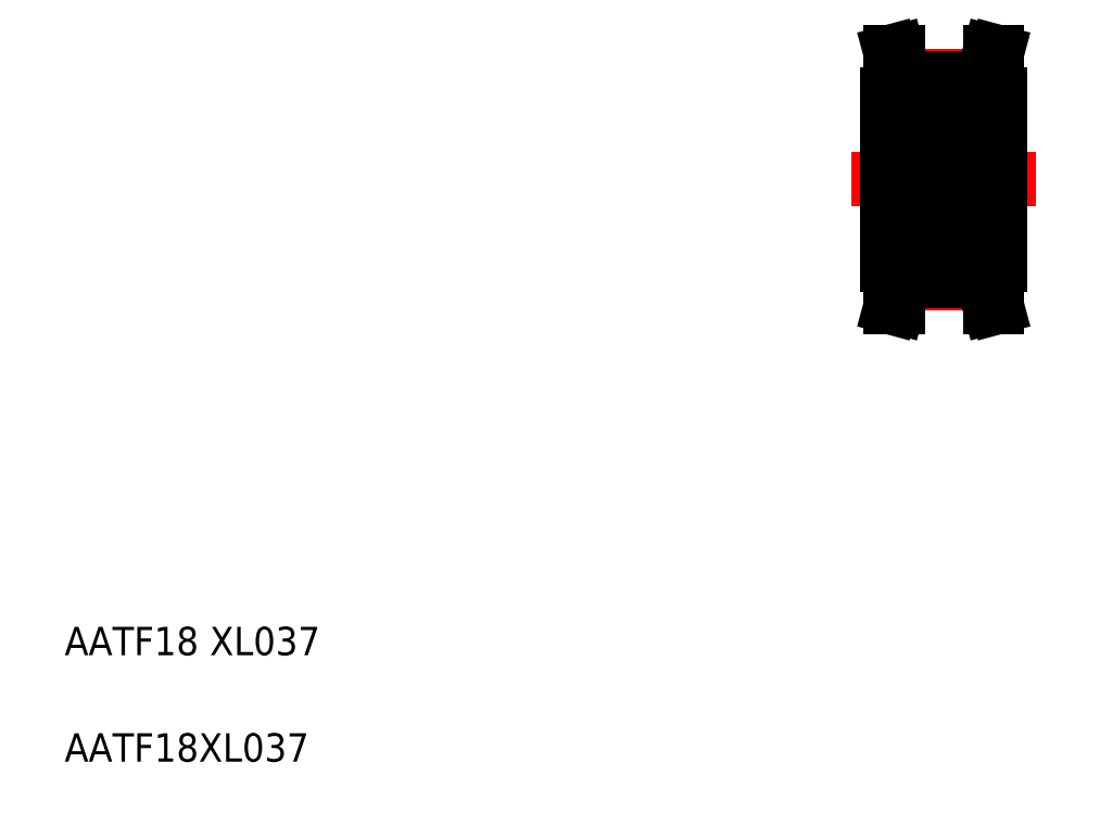
<metadata>
{"format":"dxf","ext":"dxf","renderer":"ezdxf+matplotlib","layout":"modelspace","background":"white","min_lineweight":24,"dpi":150}
</metadata>
<code>
0
SECTION
2
ENTITIES
0
LINE
8
CENTER
10
133.8
20
108.9
30
0
11
133.8
21
74.72
31
0
0
LINE
8
0
10
140.3
20
106.2
30
0
11
140.3
21
104
31
0
0
LINE
8
0
10
139.3
20
106.3
30
0
11
139.3
21
104
31
0
0
LINE
8
0
10
127.3
20
106.2
30
0
11
127.3
21
104
31
0
0
LINE
8
0
10
128.3
20
106.3
30
0
11
128.3
21
104
31
0
0
TEXT
8
0
10
10
20
25
30
0
40
4
1
AATF18 XL037
0
TEXT
8
0
10
10
20
10
30
0
40
4
1
AATF18XL037
0
LINE
8
CENTER
10
120.8
20
92.04
30
0
11
146.8
21
92.04
31
0
0
LINE
8
0
10
141.8
20
104
30
0
11
141.8
21
80.04
31
0
0
LINE
8
0
10
125.8
20
104
30
0
11
125.8
21
80.04
31
0
0
LINE
8
0
10
136.8
20
102.1
30
0
11
136.8
21
81.94
31
0
0
LINE
8
0
10
138.2
20
102.1
30
0
11
138.2
21
81.94
31
0
0
LINE
8
CENTER
10
128.3
20
77.49
30
0
11
139.4
21
77.49
31
0
0
LINE
8
0
10
128.3
20
78.74
30
0
11
139.3
21
78.74
31
0
0
LINE
8
0
10
128.3
20
77.74
30
0
11
139.3
21
77.74
31
0
0
LINE
8
0
10
136.8
20
83.74
30
0
11
138.2
21
83.74
31
0
0
LINE
8
0
10
136.8
20
81.94
30
0
11
138.2
21
81.94
31
0
0
LINE
8
0
10
126.3
20
74.04
30
0
11
127.3
21
77.87
31
0
0
LINE
8
0
10
127.4
20
74.04
30
0
11
128.3
21
77.74
31
0
0
LINE
8
0
10
126.3
20
74.04
30
0
11
127.4
21
74.04
31
0
0
LINE
8
0
10
125.8
20
80.04
30
0
11
128.3
21
80.04
31
0
0
LINE
8
0
10
127.3
20
77.87
30
0
11
127.3
21
80.04
31
0
0
LINE
8
0
10
128.3
20
77.74
30
0
11
128.3
21
80.04
31
0
0
LINE
8
0
10
125.8
20
84.04
30
0
11
130.8
21
84.04
31
0
0
LINE
8
0
10
141.4
20
74.04
30
0
11
140.3
21
77.87
31
0
0
LINE
8
0
10
140.3
20
74.04
30
0
11
139.3
21
77.74
31
0
0
LINE
8
0
10
141.4
20
74.04
30
0
11
140.3
21
74.04
31
0
0
LINE
8
0
10
141.8
20
80.04
30
0
11
139.3
21
80.04
31
0
0
LINE
8
0
10
139.3
20
77.74
30
0
11
139.3
21
80.04
31
0
0
LINE
8
0
10
140.3
20
77.87
30
0
11
140.3
21
80.04
31
0
0
LINE
8
0
10
138.2
20
82.54
30
0
11
141.8
21
82.54
31
0
0
LINE
8
0
10
136.8
20
100.3
30
0
11
138.2
21
100.3
31
0
0
LINE
8
0
10
136.8
20
102.1
30
0
11
138.2
21
102.1
31
0
0
LINE
8
0
10
125.8
20
100
30
0
11
130.8
21
100
31
0
0
LINE
8
0
10
125.8
20
104
30
0
11
128.3
21
104
31
0
0
LINE
8
0
10
138.2
20
92.04
30
0
11
138.2
21
92.04
31
0
0
LINE
8
0
10
138.2
20
97.09
30
0
11
138.2
21
97.09
31
0
0
LINE
8
0
10
141.8
20
104
30
0
11
139.3
21
104
31
0
0
LINE
8
0
10
138.2
20
101.5
30
0
11
141.8
21
101.5
31
0
0
LINE
8
CENTER
10
128.3
20
106.6
30
0
11
139.4
21
106.6
31
0
0
LINE
8
0
10
128.3
20
105.3
30
0
11
139.3
21
105.3
31
0
0
LINE
8
0
10
128.3
20
106.3
30
0
11
139.3
21
106.3
31
0
0
LINE
8
0
10
126.3
20
110
30
0
11
127.3
21
106.2
31
0
0
LINE
8
0
10
127.4
20
110
30
0
11
128.3
21
106.3
31
0
0
LINE
8
0
10
126.3
20
110
30
0
11
127.4
21
110
31
0
0
LINE
8
0
10
141.4
20
110
30
0
11
140.3
21
106.2
31
0
0
LINE
8
0
10
140.3
20
110
30
0
11
139.3
21
106.3
31
0
0
LINE
8
0
10
141.4
20
110
30
0
11
140.3
21
110
31
0
0
ARC
8
0
10
136.5
20
101.2
30
0
40
0.3
50
0
51
90
0
LINE
8
0
10
136.6
20
100.2
30
0
11
136.5
21
100.3
31
0
0
LINE
8
0
10
136.7
20
100.2
30
0
11
136.6
21
100.2
31
0
0
LINE
8
0
10
136.8
20
100.3
30
0
11
136.7
21
100.2
31
0
0
LINE
8
0
10
136.5
20
100
30
0
11
136.4
21
99.98
31
0
0
ARC
8
0
10
136.5
20
100.1
30
0
40
0.1111
50
300
51
30.01
0
ARC
8
0
10
136.3
20
100.2
30
0
40
0.138
50
30
51
180
0
ARC
8
0
10
136.3
20
100.2
30
0
40
0.2491
50
30
51
180
0
LINE
8
0
10
136.4
20
99.98
30
0
11
136.4
21
100.1
31
0
0
LINE
8
0
10
136.4
20
100.1
30
0
11
136.5
21
100.1
31
0
0
LINE
8
0
10
136.5
20
100.1
30
0
11
136.4
21
100.3
31
0
0
LINE
8
0
10
136.8
20
98.94
30
0
11
136.8
21
98.94
31
0
0
LINE
8
0
10
136
20
99.59
30
0
11
135.9
21
99.49
31
0
0
LINE
8
0
10
136.1
20
99.49
30
0
11
136.3
21
99.27
31
0
0
LINE
8
0
10
136
20
99.45
30
0
11
136.2
21
99.22
31
0
0
LINE
8
0
10
136
20
100.2
30
0
11
136
21
99.45
31
0
0
LINE
8
0
10
136.1
20
100.2
30
0
11
136.1
21
99.49
31
0
0
LINE
8
0
10
136.8
20
96.69
30
0
11
136.7
21
96.79
31
0
0
LINE
8
0
10
136.7
20
96.79
30
0
11
136.6
21
96.79
31
0
0
LINE
8
0
10
136.8
20
96.64
30
0
11
136.8
21
96.64
31
0
0
ARC
8
0
10
136.2
20
97.14
30
0
40
0.1111
50
270
51
360
0
LINE
8
0
10
136.1
20
96.64
30
0
11
135.9
21
97
31
0
0
LINE
8
0
10
136.1
20
97.14
30
0
11
136.2
21
97.14
31
0
0
LINE
8
0
10
136.1
20
97.03
30
0
11
136.1
21
97.14
31
0
0
LINE
8
0
10
136.2
20
97.03
30
0
11
136.1
21
97.03
31
0
0
LINE
8
0
10
135.9
20
97
30
0
11
135.8
21
97.09
31
0
0
ARC
8
0
10
136.2
20
96.69
30
0
40
0.1863
50
196.8
51
320
0
LINE
8
0
10
136.6
20
96.79
30
0
11
136.4
21
96.57
31
0
0
ARC
8
0
10
136.5
20
95.34
30
0
40
0.3
50
270
51
0
0
LINE
8
0
10
136.3
20
99.27
30
0
11
136.3
21
97.14
31
0
0
LINE
8
0
10
136.2
20
97.14
30
0
11
136.2
21
99.22
31
0
0
ARC
8
0
10
136.5
20
88.74
30
0
40
0.3
50
0
51
90
0
ARC
8
0
10
136.2
20
87.39
30
0
40
0.1863
50
40
51
163.2
0
LINE
8
0
10
136.7
20
87.29
30
0
11
136.6
21
87.29
31
0
0
LINE
8
0
10
136.8
20
87.39
30
0
11
136.7
21
87.29
31
0
0
LINE
8
0
10
135.9
20
87.09
30
0
11
135.8
21
86.99
31
0
0
LINE
8
0
10
136.2
20
87.05
30
0
11
136.1
21
87.05
31
0
0
LINE
8
0
10
136.1
20
87.05
30
0
11
136.1
21
86.94
31
0
0
LINE
8
0
10
136.1
20
86.94
30
0
11
136.2
21
86.94
31
0
0
ARC
8
0
10
136.2
20
86.94
30
0
40
0.1111
50
5e-05
51
90
0
LINE
8
0
10
136.6
20
87.29
30
0
11
136.4
21
87.51
31
0
0
LINE
8
0
10
136.1
20
87.44
30
0
11
135.9
21
87.09
31
0
0
LINE
8
0
10
136
20
84.64
30
0
11
136.2
21
84.86
31
0
0
LINE
8
0
10
136.1
20
84.59
30
0
11
136.3
21
84.81
31
0
0
LINE
8
0
10
136
20
84.49
30
0
11
135.9
21
84.59
31
0
0
ARC
8
0
10
136.5
20
83.95
30
0
40
0.1111
50
330
51
60.01
0
LINE
8
0
10
136.5
20
84.04
30
0
11
136.4
21
84.1
31
0
0
LINE
8
0
10
136.8
20
83.79
30
0
11
136.7
21
83.89
31
0
0
LINE
8
0
10
136.7
20
83.89
30
0
11
136.6
21
83.89
31
0
0
LINE
8
0
10
136.6
20
83.89
30
0
11
136.5
21
83.74
31
0
0
ARC
8
0
10
136.3
20
83.86
30
0
40
0.138
50
180
51
330
0
LINE
8
0
10
136.5
20
83.95
30
0
11
136.4
21
83.79
31
0
0
LINE
8
0
10
136.4
20
84
30
0
11
136.5
21
83.95
31
0
0
LINE
8
0
10
136.4
20
84.1
30
0
11
136.4
21
84
31
0
0
ARC
8
0
10
136.3
20
83.86
30
0
40
0.2491
50
180
51
330
0
LINE
8
0
10
136.1
20
83.86
30
0
11
136.1
21
84.59
31
0
0
LINE
8
0
10
136
20
83.86
30
0
11
136
21
84.64
31
0
0
ARC
8
0
10
136.5
20
82.84
30
0
40
0.3
50
270
51
0
0
LINE
8
0
10
136.2
20
86.94
30
0
11
136.2
21
84.86
31
0
0
LINE
8
0
10
136.3
20
84.81
30
0
11
136.3
21
86.94
31
0
0
LINE
8
0
10
136.8
20
82.84
30
0
11
136.8
21
92.04
31
0
0
LINE
8
0
10
136.8
20
101.2
30
0
11
136.8
21
92.04
31
0
0
ARC
8
0
10
131.1
20
101.2
30
0
40
0.3
50
90
51
180
0
ARC
8
0
10
131.2
20
100.1
30
0
40
0.1111
50
150
51
240
0
LINE
8
0
10
131.2
20
100.1
30
0
11
131.3
21
100.3
31
0
0
LINE
8
0
10
131.3
20
100.1
30
0
11
131.2
21
100.1
31
0
0
LINE
8
0
10
131.3
20
99.98
30
0
11
131.3
21
100.1
31
0
0
LINE
8
0
10
131.2
20
100
30
0
11
131.3
21
99.98
31
0
0
LINE
8
0
10
130.8
20
100.3
30
0
11
130.9
21
100.2
31
0
0
LINE
8
0
10
130.9
20
100.2
30
0
11
131.1
21
100.2
31
0
0
LINE
8
0
10
131.1
20
100.2
30
0
11
131.2
21
100.3
31
0
0
ARC
8
0
10
131.4
20
100.2
30
0
40
0.138
50
0
51
150
0
ARC
8
0
10
131.4
20
100.2
30
0
40
0.2491
50
0
51
150
0
LINE
8
0
10
131.7
20
99.45
30
0
11
131.5
21
99.22
31
0
0
LINE
8
0
10
131.6
20
99.49
30
0
11
131.3
21
99.27
31
0
0
LINE
8
0
10
131.7
20
99.59
30
0
11
131.8
21
99.49
31
0
0
LINE
8
0
10
131.8
20
99.49
30
0
11
132.6
21
99.49
31
0
0
LINE
8
0
10
131.6
20
100.2
30
0
11
131.6
21
99.49
31
0
0
LINE
8
0
10
131.7
20
100.2
30
0
11
131.7
21
99.45
31
0
0
LINE
8
0
10
131.8
20
97
30
0
11
131.9
21
97.09
31
0
0
LINE
8
0
10
131.5
20
97.03
30
0
11
131.6
21
97.03
31
0
0
LINE
8
0
10
131.6
20
97.03
30
0
11
131.6
21
97.14
31
0
0
LINE
8
0
10
131.6
20
97.14
30
0
11
131.5
21
97.14
31
0
0
LINE
8
0
10
131.6
20
96.64
30
0
11
131.8
21
97
31
0
0
LINE
8
0
10
131.9
20
97.09
30
0
11
132.6
21
97.09
31
0
0
LINE
8
0
10
130.9
20
96.79
30
0
11
131.1
21
96.79
31
0
0
LINE
8
0
10
130.8
20
96.69
30
0
11
130.9
21
96.79
31
0
0
LINE
8
0
10
131.1
20
96.79
30
0
11
131.3
21
96.57
31
0
0
ARC
8
0
10
131.5
20
97.14
30
0
40
0.1111
50
180
51
270
0
ARC
8
0
10
131.4
20
96.69
30
0
40
0.1863
50
220
51
343.2
0
ARC
8
0
10
131.1
20
95.34
30
0
40
0.3
50
180
51
270
0
LINE
8
0
10
131.5
20
97.14
30
0
11
131.5
21
99.22
31
0
0
LINE
8
0
10
131.3
20
99.27
30
0
11
131.3
21
97.14
31
0
0
CIRCLE
8
0
10
133.8
20
98.29
30
0
40
1.75
0
ARC
8
0
10
131.1
20
88.74
30
0
40
0.3
50
90
51
180
0
ARC
8
0
10
131.4
20
87.39
30
0
40
0.1863
50
16.85
51
140
0
LINE
8
0
10
131.6
20
86.94
30
0
11
131.5
21
86.94
31
0
0
LINE
8
0
10
131.6
20
87.05
30
0
11
131.6
21
86.94
31
0
0
LINE
8
0
10
131.5
20
87.05
30
0
11
131.6
21
87.05
31
0
0
LINE
8
0
10
131.8
20
87.09
30
0
11
131.9
21
86.99
31
0
0
LINE
8
0
10
131.9
20
86.99
30
0
11
132.6
21
86.99
31
0
0
LINE
8
0
10
130.8
20
87.39
30
0
11
130.9
21
87.29
31
0
0
LINE
8
0
10
130.9
20
87.29
30
0
11
131.1
21
87.29
31
0
0
ARC
8
0
10
131.5
20
86.94
30
0
40
0.1111
50
90
51
180
0
LINE
8
0
10
131.6
20
87.44
30
0
11
131.8
21
87.09
31
0
0
LINE
8
0
10
131.1
20
87.29
30
0
11
131.3
21
87.51
31
0
0
LINE
8
0
10
131.7
20
84.49
30
0
11
131.8
21
84.59
31
0
0
LINE
8
0
10
131.6
20
84.59
30
0
11
131.3
21
84.81
31
0
0
LINE
8
0
10
131.7
20
84.64
30
0
11
131.5
21
84.86
31
0
0
LINE
8
0
10
131.8
20
84.59
30
0
11
132.6
21
84.59
31
0
0
LINE
8
0
10
131.7
20
83.86
30
0
11
131.7
21
84.64
31
0
0
LINE
8
0
10
131.6
20
83.86
30
0
11
131.6
21
84.59
31
0
0
LINE
8
0
10
131.1
20
83.89
30
0
11
131.2
21
83.74
31
0
0
LINE
8
0
10
130.9
20
83.89
30
0
11
131.1
21
83.89
31
0
0
LINE
8
0
10
130.8
20
83.79
30
0
11
130.9
21
83.89
31
0
0
LINE
8
0
10
131.2
20
84.04
30
0
11
131.3
21
84.1
31
0
0
LINE
8
0
10
131.3
20
84.1
30
0
11
131.3
21
84
31
0
0
LINE
8
0
10
131.3
20
84
30
0
11
131.2
21
83.95
31
0
0
LINE
8
0
10
131.2
20
83.95
30
0
11
131.3
21
83.79
31
0
0
ARC
8
0
10
131.2
20
83.95
30
0
40
0.1111
50
120
51
210
0
ARC
8
0
10
131.4
20
83.86
30
0
40
0.2491
50
210
51
0
0
ARC
8
0
10
131.4
20
83.86
30
0
40
0.138
50
210
51
0
0
ARC
8
0
10
131.1
20
82.84
30
0
40
0.3
50
180
51
270
0
CIRCLE
8
0
10
133.8
20
85.79
30
0
40
1.75
0
LINE
8
0
10
131.3
20
84.81
30
0
11
131.3
21
86.94
31
0
0
LINE
8
0
10
131.5
20
86.94
30
0
11
131.5
21
84.86
31
0
0
LINE
8
0
10
130.8
20
82.84
30
0
11
130.8
21
92.04
31
0
0
LINE
8
0
10
130.8
20
101.2
30
0
11
130.8
21
92.04
31
0
0
LINE
8
0
10
135.9
20
99.49
30
0
11
135.1
21
99.49
31
0
0
LINE
8
0
10
131.1
20
101.5
30
0
11
136.5
21
101.5
31
0
0
LINE
8
0
10
135.8
20
97.09
30
0
11
135.1
21
97.09
31
0
0
LINE
8
0
10
136.5
20
95.04
30
0
11
131.1
21
95.04
31
0
0
LINE
8
0
10
135.8
20
86.99
30
0
11
135.1
21
86.99
31
0
0
LINE
8
0
10
136.5
20
89.04
30
0
11
131.1
21
89.04
31
0
0
LINE
8
0
10
135.9
20
84.59
30
0
11
135.1
21
84.59
31
0
0
LINE
8
0
10
131.1
20
82.54
30
0
11
136.5
21
82.54
31
0
0
ENDSEC
0
EOF

</code>
